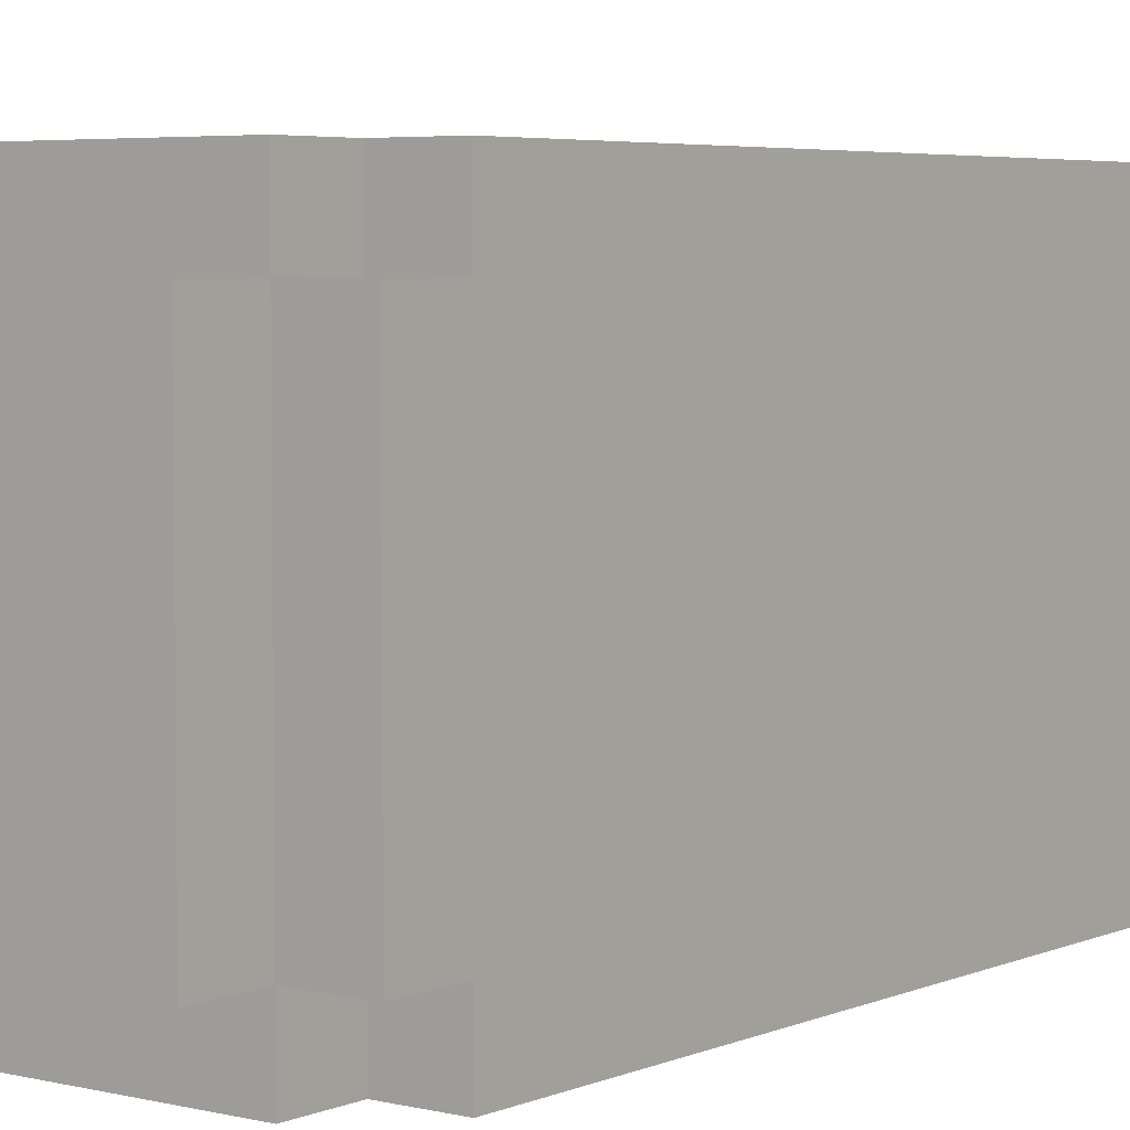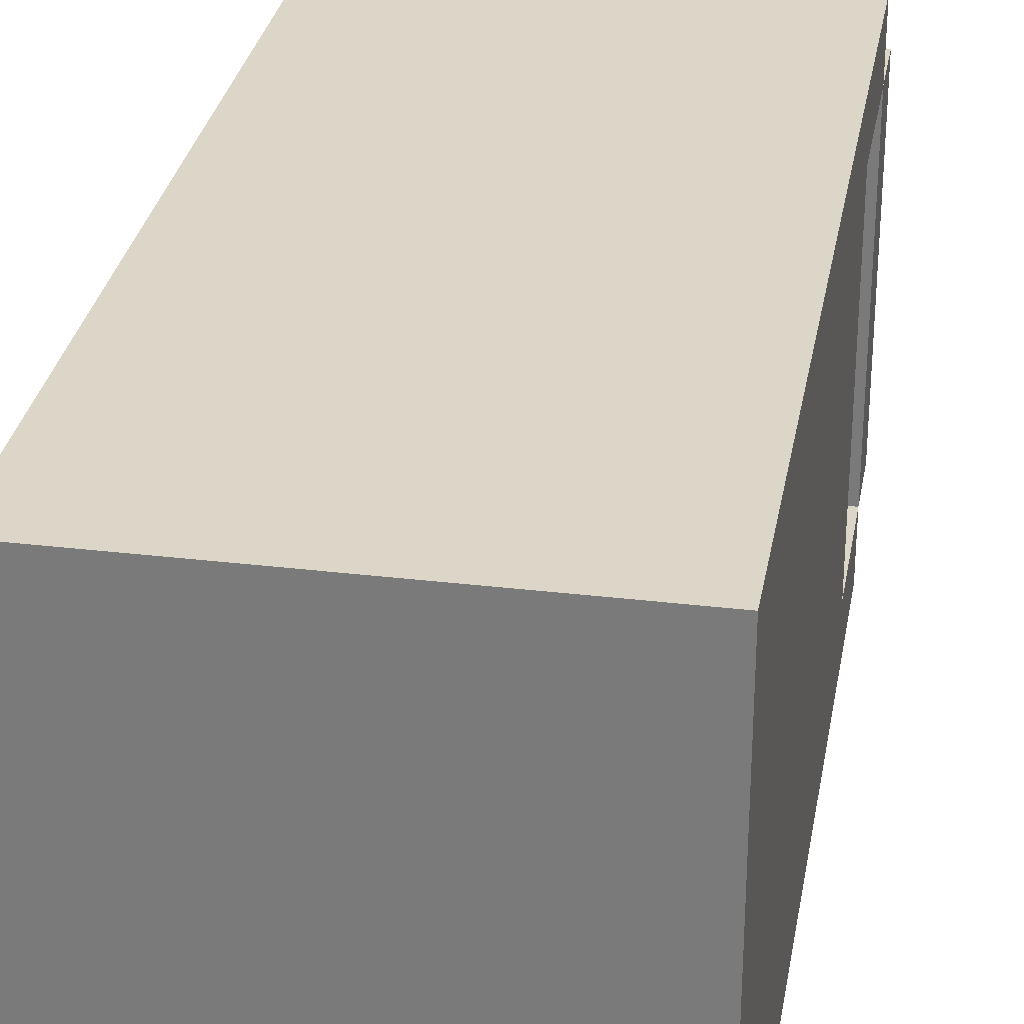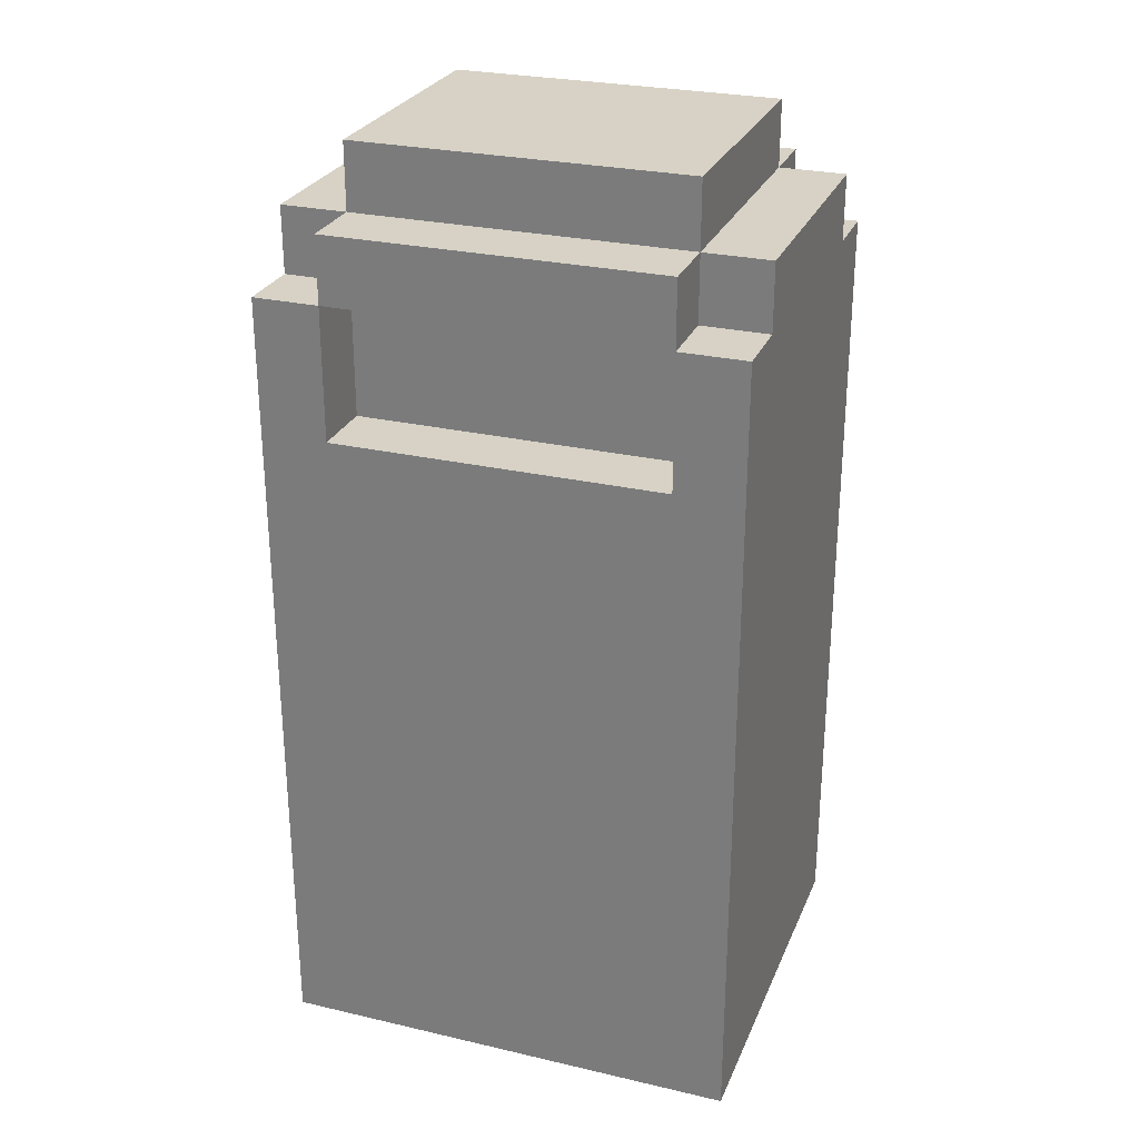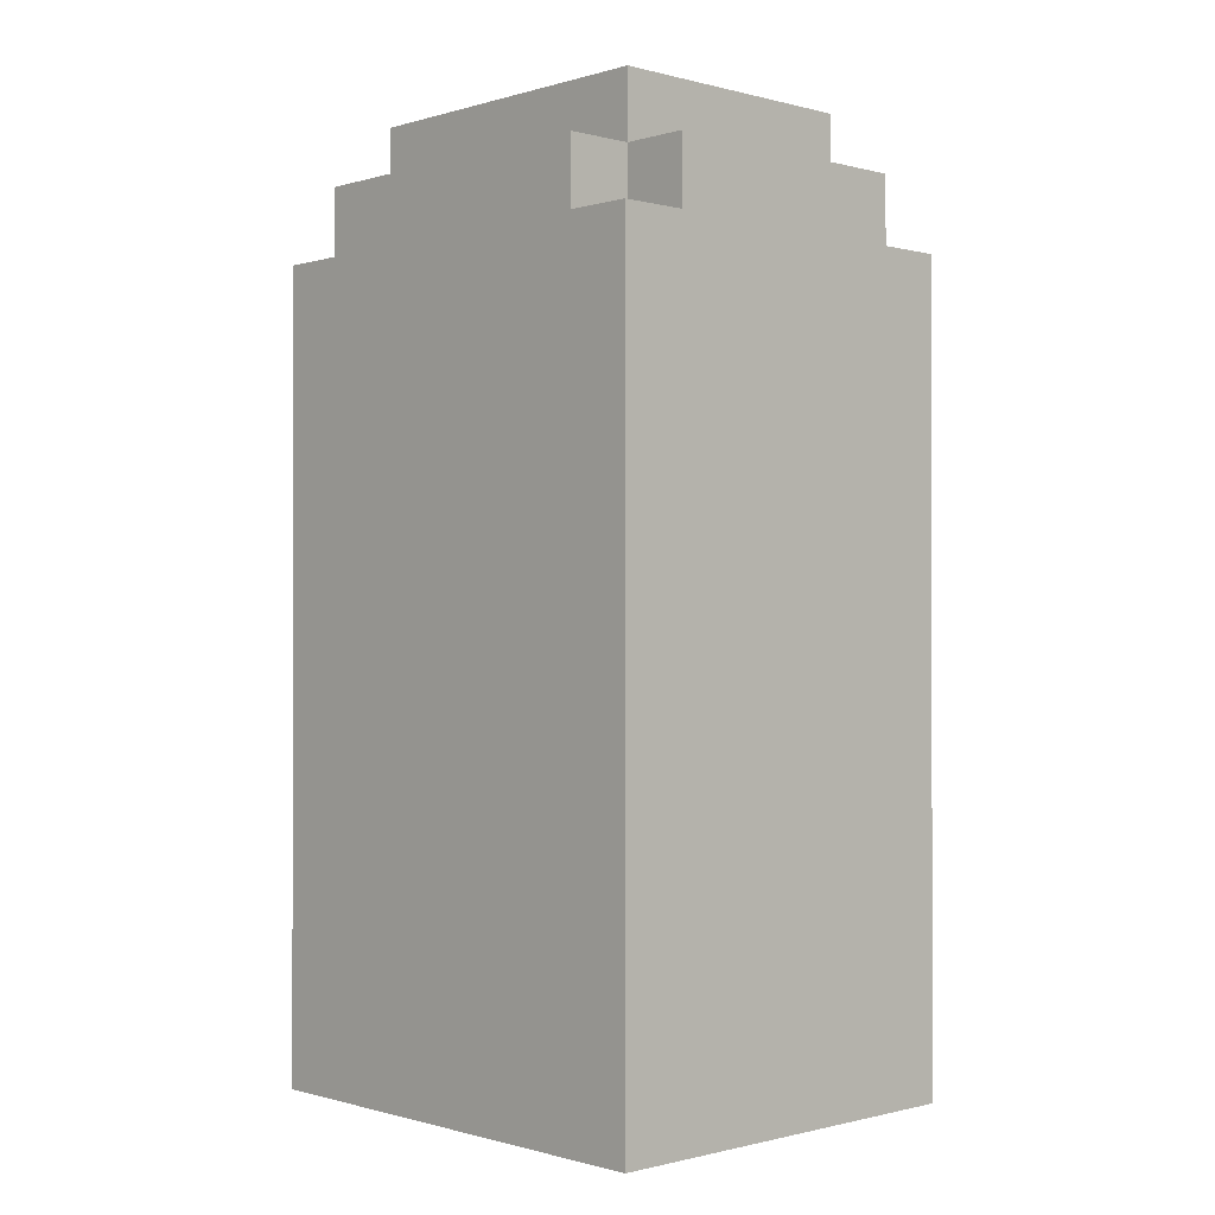
<metadata>
{"format":"obj","ext":"obj","renderer":"f3d","projection":"perspective","resolution":1024,"background":"white","views":[{"elev":4.7,"azim":-142.6,"up":"+Z"},{"elev":30.2,"azim":9.9,"up":"+Z"},{"elev":27.3,"azim":109.6,"up":"+Y"},{"elev":-0.6,"azim":-43.3,"up":"+Y"}]}
</metadata>
<code>
o
v -7.2 0 -0.7
v -7.2 0 -1.4
v -7.2 0.1 -0.7
v -7.2 0.1 -0.8
v -7.2 0.1 -0.9
v -7.2 0.1 -1.2
v -7.2 0.1 -1.3
v -7.2 0.1 -1.4
v -7.2 0.2 -0.7
v -7.2 0.2 -0.8
v -7.2 0.2 -0.9
v -7.2 0.2 -1.2
v -7.2 0.2 -1.3
v -7.2 0.2 -1.4
v -7.2 0.3 -0.8
v -7.2 0.3 -0.9
v -7.2 0.3 -1.2
v -7.2 0.3 -1.3
v -7.2 0.9 -0.7
v -7.2 0.9 -0.8
v -7.2 0.9 -0.9
v -7.2 0.9 -1.2
v -7.2 0.9 -1.3
v -7.2 0.9 -1.4
v -7.2 1 -0.7
v -7.2 1 -0.8
v -7.2 1 -0.9
v -7.2 1 -1.2
v -7.2 1 -1.3
v -7.2 1 -1.4
v -7.2 1.1 -0.7
v -7.2 1.1 -0.8
v -7.2 1.1 -1.3
v -7.2 1.1 -1.4
v -7.2 1.2 -0.7
v -7.2 1.2 -0.8
v -7.2 1.2 -0.9
v -7.2 1.2 -1.2
v -7.2 1.2 -1.3
v -7.2 1.2 -1.4
v -7.2 1.3 -0.8
v -7.2 1.3 -0.9
v -7.2 1.3 -1.2
v -7.2 1.3 -1.3
v -7.1 1.2 -0.7
v -7.1 1.2 -0.8
v -7.1 1.2 -1.3
v -7.1 1.2 -1.4
v -7.1 1.3 -0.7
v -7.1 1.3 -0.8
v -7.1 1.3 -0.9
v -7.1 1.3 -1.2
v -7.1 1.3 -1.3
v -7.1 1.3 -1.4
v -7.1 1.4 -0.8
v -7.1 1.4 -0.9
v -7.1 1.4 -1.2
v -7.1 1.4 -1.3
v -6.7 1 -0.8
v -6.7 1 -0.9
v -6.7 1 -1.2
v -6.7 1 -1.3
v -6.7 1.1 -0.8
v -6.7 1.1 -1.3
v -6.7 1.2 -0.7
v -6.7 1.2 -0.8
v -6.7 1.2 -0.9
v -6.7 1.2 -1
v -6.7 1.2 -1.1
v -6.7 1.2 -1.2
v -6.7 1.2 -1.3
v -6.7 1.2 -1.4
v -6.7 1.3 -0.7
v -6.7 1.3 -0.8
v -6.7 1.3 -0.9
v -6.7 1.3 -1
v -6.7 1.3 -1.1
v -6.7 1.3 -1.2
v -6.7 1.3 -1.3
v -6.7 1.3 -1.4
v -6.7 1.4 -0.8
v -6.7 1.4 -0.9
v -6.7 1.4 -1.2
v -6.7 1.4 -1.3
v -6.6 0 -0.7
v -6.6 0 -1.4
v -6.6 0.1 -0.7
v -6.6 0.1 -0.8
v -6.6 0.1 -0.9
v -6.6 0.1 -1.2
v -6.6 0.1 -1.3
v -6.6 0.1 -1.4
v -6.6 0.2 -0.7
v -6.6 0.2 -0.8
v -6.6 0.2 -0.9
v -6.6 0.2 -1.2
v -6.6 0.2 -1.3
v -6.6 0.2 -1.4
v -6.6 0.3 -0.8
v -6.6 0.3 -0.9
v -6.6 0.3 -1.2
v -6.6 0.3 -1.3
v -6.6 0.9 -0.7
v -6.6 0.9 -0.8
v -6.6 0.9 -0.9
v -6.6 0.9 -1.2
v -6.6 0.9 -1.3
v -6.6 0.9 -1.4
v -6.6 1 -0.7
v -6.6 1 -0.8
v -6.6 1 -0.9
v -6.6 1 -1.2
v -6.6 1 -1.3
v -6.6 1 -1.4
v -6.6 1.1 -0.7
v -6.6 1.1 -0.8
v -6.6 1.1 -1.3
v -6.6 1.1 -1.4
v -6.6 1.2 -0.7
v -6.6 1.2 -0.8
v -6.6 1.2 -0.9
v -6.6 1.2 -1
v -6.6 1.2 -1.1
v -6.6 1.2 -1.2
v -6.6 1.2 -1.3
v -6.6 1.2 -1.4
v -6.6 1.3 -0.8
v -6.6 1.3 -0.9
v -6.6 1.3 -1
v -6.6 1.3 -1.1
v -6.6 1.3 -1.2
v -6.6 1.3 -1.3
v -7.2 0 -0.7
v -7.2 0.1 -0.7
v -7.2 0.2 -0.7
v -7.2 0.9 -0.7
v -7.2 1 -0.7
v -7.2 1.1 -0.7
v -7.2 1.2 -0.7
v -7.1 0.1 -0.7
v -7.1 0.2 -0.7
v -7.1 0.3 -0.7
v -7.1 0.9 -0.7
v -7.1 1 -0.7
v -7.1 1.1 -0.7
v -7.1 1.2 -0.7
v -7.1 1.3 -0.7
v -7 0.1 -0.7
v -7 0.2 -0.7
v -7 0.3 -0.7
v -7 0.9 -0.7
v -7 1 -0.7
v -7 1.2 -0.7
v -7 1.3 -0.7
v -6.8 0.1 -0.7
v -6.8 0.2 -0.7
v -6.8 0.3 -0.7
v -6.8 0.9 -0.7
v -6.8 1 -0.7
v -6.8 1.2 -0.7
v -6.8 1.3 -0.7
v -6.7 0.1 -0.7
v -6.7 0.2 -0.7
v -6.7 0.3 -0.7
v -6.7 0.9 -0.7
v -6.7 1 -0.7
v -6.7 1.1 -0.7
v -6.7 1.2 -0.7
v -6.7 1.3 -0.7
v -6.6 0 -0.7
v -6.6 0.1 -0.7
v -6.6 0.2 -0.7
v -6.6 0.9 -0.7
v -6.6 1 -0.7
v -6.6 1.1 -0.7
v -6.6 1.2 -0.7
v -7.2 1.2 -0.8
v -7.2 1.3 -0.8
v -7.1 1.2 -0.8
v -7.1 1.3 -0.8
v -7.1 1.4 -0.8
v -7 1.3 -0.8
v -7 1.4 -0.8
v -6.8 1.3 -0.8
v -6.8 1.4 -0.8
v -6.7 1.2 -0.8
v -6.7 1.3 -0.8
v -6.7 1.4 -0.8
v -6.6 1.2 -0.8
v -6.6 1.3 -0.8
v -6.7 1 -1.3
v -6.7 1.1 -1.3
v -6.7 1.2 -1.3
v -6.6 1 -1.3
v -6.6 1.1 -1.3
v -6.6 1.2 -1.3
v -6.7 1 -0.8
v -6.7 1.1 -0.8
v -6.7 1.2 -0.8
v -6.6 1 -0.8
v -6.6 1.1 -0.8
v -6.6 1.2 -0.8
v -7.2 1.2 -1.3
v -7.2 1.3 -1.3
v -7.1 1.2 -1.3
v -7.1 1.3 -1.3
v -7.1 1.4 -1.3
v -7 1.3 -1.3
v -7 1.4 -1.3
v -6.8 1.3 -1.3
v -6.8 1.4 -1.3
v -6.7 1.2 -1.3
v -6.7 1.3 -1.3
v -6.7 1.4 -1.3
v -6.6 1.2 -1.3
v -6.6 1.3 -1.3
v -7.2 0 -1.4
v -7.2 0.1 -1.4
v -7.2 0.2 -1.4
v -7.2 0.9 -1.4
v -7.2 1 -1.4
v -7.2 1.1 -1.4
v -7.2 1.2 -1.4
v -7.1 0.1 -1.4
v -7.1 0.2 -1.4
v -7.1 0.3 -1.4
v -7.1 0.9 -1.4
v -7.1 1 -1.4
v -7.1 1.1 -1.4
v -7.1 1.2 -1.4
v -7.1 1.3 -1.4
v -7 0.1 -1.4
v -7 0.2 -1.4
v -7 0.3 -1.4
v -7 0.9 -1.4
v -7 1 -1.4
v -7 1.2 -1.4
v -7 1.3 -1.4
v -6.8 0.1 -1.4
v -6.8 0.2 -1.4
v -6.8 0.3 -1.4
v -6.8 0.9 -1.4
v -6.8 1 -1.4
v -6.8 1.2 -1.4
v -6.8 1.3 -1.4
v -6.7 0.1 -1.4
v -6.7 0.2 -1.4
v -6.7 0.3 -1.4
v -6.7 0.9 -1.4
v -6.7 1 -1.4
v -6.7 1.1 -1.4
v -6.7 1.2 -1.4
v -6.7 1.3 -1.4
v -6.6 0 -1.4
v -6.6 0.1 -1.4
v -6.6 0.2 -1.4
v -6.6 0.9 -1.4
v -6.6 1 -1.4
v -6.6 1.1 -1.4
v -6.6 1.2 -1.4
v -7.2 0 -0.7
v -6.6 0 -0.7
v -7.2 0 -1.4
v -6.6 0 -1.4
v -6.7 1.2 -0.8
v -6.6 1.2 -0.8
v -6.7 1.2 -0.9
v -6.6 1.2 -0.9
v -6.7 1.2 -1
v -6.6 1.2 -1
v -6.7 1.2 -1.1
v -6.6 1.2 -1.1
v -6.7 1.2 -1.2
v -6.6 1.2 -1.2
v -6.7 1.2 -1.3
v -6.6 1.2 -1.3
v -6.7 1 -0.8
v -6.6 1 -0.8
v -6.7 1 -0.9
v -6.6 1 -0.9
v -6.7 1 -1.2
v -6.6 1 -1.2
v -6.7 1 -1.3
v -6.6 1 -1.3
v -7.2 1.2 -0.7
v -7.1 1.2 -0.7
v -6.7 1.2 -0.7
v -6.6 1.2 -0.7
v -7.2 1.2 -0.8
v -7.1 1.2 -0.8
v -6.7 1.2 -0.8
v -6.6 1.2 -0.8
v -7.2 1.2 -1.3
v -7.1 1.2 -1.3
v -6.7 1.2 -1.3
v -6.6 1.2 -1.3
v -7.2 1.2 -1.4
v -7.1 1.2 -1.4
v -6.7 1.2 -1.4
v -6.6 1.2 -1.4
v -7.1 1.3 -0.7
v -7 1.3 -0.7
v -6.8 1.3 -0.7
v -6.7 1.3 -0.7
v -7.2 1.3 -0.8
v -7.1 1.3 -0.8
v -7 1.3 -0.8
v -6.8 1.3 -0.8
v -6.7 1.3 -0.8
v -6.6 1.3 -0.8
v -7.2 1.3 -0.9
v -7.1 1.3 -0.9
v -6.7 1.3 -0.9
v -6.6 1.3 -0.9
v -6.7 1.3 -1
v -6.6 1.3 -1
v -6.7 1.3 -1.1
v -6.6 1.3 -1.1
v -7.2 1.3 -1.2
v -7.1 1.3 -1.2
v -6.7 1.3 -1.2
v -6.6 1.3 -1.2
v -7.2 1.3 -1.3
v -7.1 1.3 -1.3
v -7 1.3 -1.3
v -6.8 1.3 -1.3
v -6.7 1.3 -1.3
v -6.6 1.3 -1.3
v -7.1 1.3 -1.4
v -7 1.3 -1.4
v -6.8 1.3 -1.4
v -6.7 1.3 -1.4
v -7.1 1.4 -0.8
v -7 1.4 -0.8
v -6.8 1.4 -0.8
v -6.7 1.4 -0.8
v -7.1 1.4 -0.9
v -7 1.4 -0.9
v -6.8 1.4 -0.9
v -6.7 1.4 -0.9
v -7.1 1.4 -1.2
v -7 1.4 -1.2
v -6.8 1.4 -1.2
v -6.7 1.4 -1.2
v -7.1 1.4 -1.3
v -7 1.4 -1.3
v -6.8 1.4 -1.3
v -6.7 1.4 -1.3
f 3 2 1
f 4 2 3
f 5 2 4
f 6 2 5
f 7 2 6
f 8 2 7
f 9 4 3
f 10 5 4
f 10 4 9
f 11 6 5
f 11 5 10
f 12 7 6
f 12 6 11
f 13 8 7
f 13 7 12
f 14 8 13
f 15 10 9
f 15 11 10
f 16 12 11
f 16 11 15
f 17 13 12
f 17 12 16
f 18 14 13
f 18 13 17
f 19 15 9
f 20 17 16
f 20 15 19
f 20 16 15
f 20 18 17
f 21 18 20
f 22 18 21
f 23 14 18
f 23 18 22
f 24 14 23
f 25 20 19
f 26 21 20
f 26 20 25
f 27 22 21
f 27 21 26
f 28 23 22
f 28 22 27
f 29 24 23
f 29 23 28
f 30 24 29
f 31 26 25
f 32 27 26
f 32 26 31
f 32 28 27
f 32 29 28
f 33 30 29
f 33 29 32
f 34 30 33
f 35 32 31
f 36 33 32
f 36 32 35
f 37 33 36
f 38 33 37
f 39 34 33
f 39 33 38
f 40 34 39
f 41 37 36
f 42 38 37
f 42 37 41
f 43 39 38
f 43 38 42
f 44 39 43
f 49 46 45
f 50 46 49
f 53 48 47
f 54 48 53
f 55 51 50
f 56 52 51
f 56 51 55
f 57 53 52
f 57 52 56
f 58 53 57
f 59 60 63
f 61 62 63
f 60 61 63
f 63 62 64
f 63 64 66
f 66 64 67
f 67 64 68
f 68 64 69
f 69 64 70
f 70 64 71
f 65 66 73
f 73 66 74
f 71 72 79
f 79 72 80
f 74 75 81
f 77 78 82
f 81 75 82
f 75 76 82
f 76 77 82
f 78 79 83
f 82 78 83
f 83 79 84
f 85 86 87
f 87 86 88
f 88 86 89
f 89 86 90
f 90 86 91
f 91 86 92
f 87 88 93
f 88 89 94
f 93 88 94
f 89 90 95
f 94 89 95
f 90 91 96
f 95 90 96
f 91 92 97
f 96 91 97
f 97 92 98
f 93 94 99
f 94 95 99
f 95 96 100
f 99 95 100
f 96 97 101
f 100 96 101
f 97 98 102
f 101 97 102
f 93 99 103
f 100 101 104
f 103 99 104
f 99 100 104
f 101 102 104
f 104 102 105
f 105 102 106
f 102 98 107
f 106 102 107
f 107 98 108
f 103 104 109
f 104 105 110
f 109 104 110
f 105 106 111
f 110 105 111
f 106 107 112
f 111 106 112
f 107 108 113
f 112 107 113
f 113 108 114
f 109 110 115
f 115 110 116
f 113 114 117
f 117 114 118
f 115 116 119
f 119 116 120
f 117 118 125
f 125 118 126
f 120 121 127
f 121 122 128
f 127 121 128
f 122 123 129
f 128 122 129
f 123 124 130
f 129 123 130
f 124 125 131
f 130 124 131
f 131 125 132
f 140 134 133
f 140 135 134
f 141 136 135
f 141 135 140
f 142 136 141
f 143 137 136
f 143 136 142
f 144 138 137
f 144 137 143
f 145 139 138
f 145 138 144
f 146 139 145
f 148 140 133
f 148 141 140
f 149 142 141
f 149 141 148
f 150 143 142
f 150 142 149
f 151 144 143
f 151 143 150
f 152 146 145
f 152 144 151
f 152 145 144
f 153 147 146
f 153 146 152
f 154 147 153
f 155 149 148
f 155 148 133
f 156 150 149
f 156 149 155
f 156 151 150
f 157 151 156
f 158 152 151
f 158 151 157
f 159 154 153
f 159 152 158
f 159 153 152
f 160 154 159
f 161 154 160
f 162 155 133
f 162 156 155
f 163 157 156
f 163 156 162
f 164 158 157
f 164 157 163
f 165 159 158
f 165 158 164
f 166 160 159
f 166 159 165
f 167 160 166
f 168 161 160
f 168 160 167
f 169 161 168
f 170 162 133
f 171 163 162
f 171 162 170
f 172 164 163
f 172 163 171
f 172 165 164
f 173 166 165
f 173 165 172
f 174 167 166
f 174 166 173
f 175 168 167
f 175 167 174
f 176 168 175
f 179 178 177
f 180 178 179
f 182 181 180
f 183 181 182
f 184 183 182
f 185 183 184
f 187 185 184
f 188 185 187
f 189 187 186
f 190 187 189
f 194 192 191
f 195 193 192
f 195 192 194
f 196 193 195
f 197 198 200
f 198 199 201
f 200 198 201
f 201 199 202
f 203 204 205
f 205 204 206
f 206 207 208
f 208 207 209
f 208 209 210
f 210 209 211
f 210 211 213
f 213 211 214
f 212 213 215
f 215 213 216
f 217 218 224
f 218 219 224
f 219 220 225
f 224 219 225
f 225 220 226
f 220 221 227
f 226 220 227
f 221 222 228
f 227 221 228
f 222 223 229
f 228 222 229
f 229 223 230
f 217 224 232
f 224 225 232
f 225 226 233
f 232 225 233
f 226 227 234
f 233 226 234
f 227 228 235
f 234 227 235
f 229 230 236
f 235 228 236
f 228 229 236
f 230 231 237
f 236 230 237
f 237 231 238
f 232 233 239
f 217 232 239
f 233 234 240
f 239 233 240
f 234 235 240
f 240 235 241
f 235 236 242
f 241 235 242
f 237 238 243
f 242 236 243
f 236 237 243
f 243 238 244
f 244 238 245
f 217 239 246
f 239 240 246
f 240 241 247
f 246 240 247
f 241 242 248
f 247 241 248
f 242 243 249
f 248 242 249
f 243 244 250
f 249 243 250
f 250 244 251
f 244 245 252
f 251 244 252
f 252 245 253
f 217 246 254
f 246 247 255
f 254 246 255
f 247 248 256
f 255 247 256
f 248 249 256
f 249 250 257
f 256 249 257
f 250 251 258
f 257 250 258
f 251 252 259
f 258 251 259
f 259 252 260
f 263 262 261
f 264 262 263
f 267 266 265
f 268 266 267
f 269 268 267
f 270 268 269
f 271 270 269
f 272 270 271
f 273 272 271
f 274 272 273
f 275 274 273
f 276 274 275
f 277 278 279
f 279 278 280
f 279 280 281
f 281 280 282
f 281 282 283
f 283 282 284
f 285 286 289
f 289 286 290
f 287 288 291
f 291 288 292
f 293 294 297
f 297 294 298
f 295 296 299
f 299 296 300
f 301 302 306
f 302 303 307
f 306 302 307
f 303 304 308
f 307 303 308
f 308 304 309
f 305 306 311
f 311 306 312
f 309 310 313
f 313 310 314
f 313 314 315
f 315 314 316
f 315 316 317
f 317 316 318
f 311 312 319
f 319 312 320
f 317 318 321
f 321 318 322
f 319 320 323
f 323 320 324
f 321 322 327
f 327 322 328
f 324 325 329
f 325 326 330
f 329 325 330
f 326 327 331
f 330 326 331
f 331 327 332
f 333 334 337
f 334 335 338
f 337 334 338
f 335 336 339
f 338 335 339
f 339 336 340
f 337 338 341
f 338 339 342
f 341 338 342
f 339 340 343
f 342 339 343
f 343 340 344
f 341 342 345
f 342 343 346
f 345 342 346
f 343 344 347
f 346 343 347
f 347 344 348

</code>
